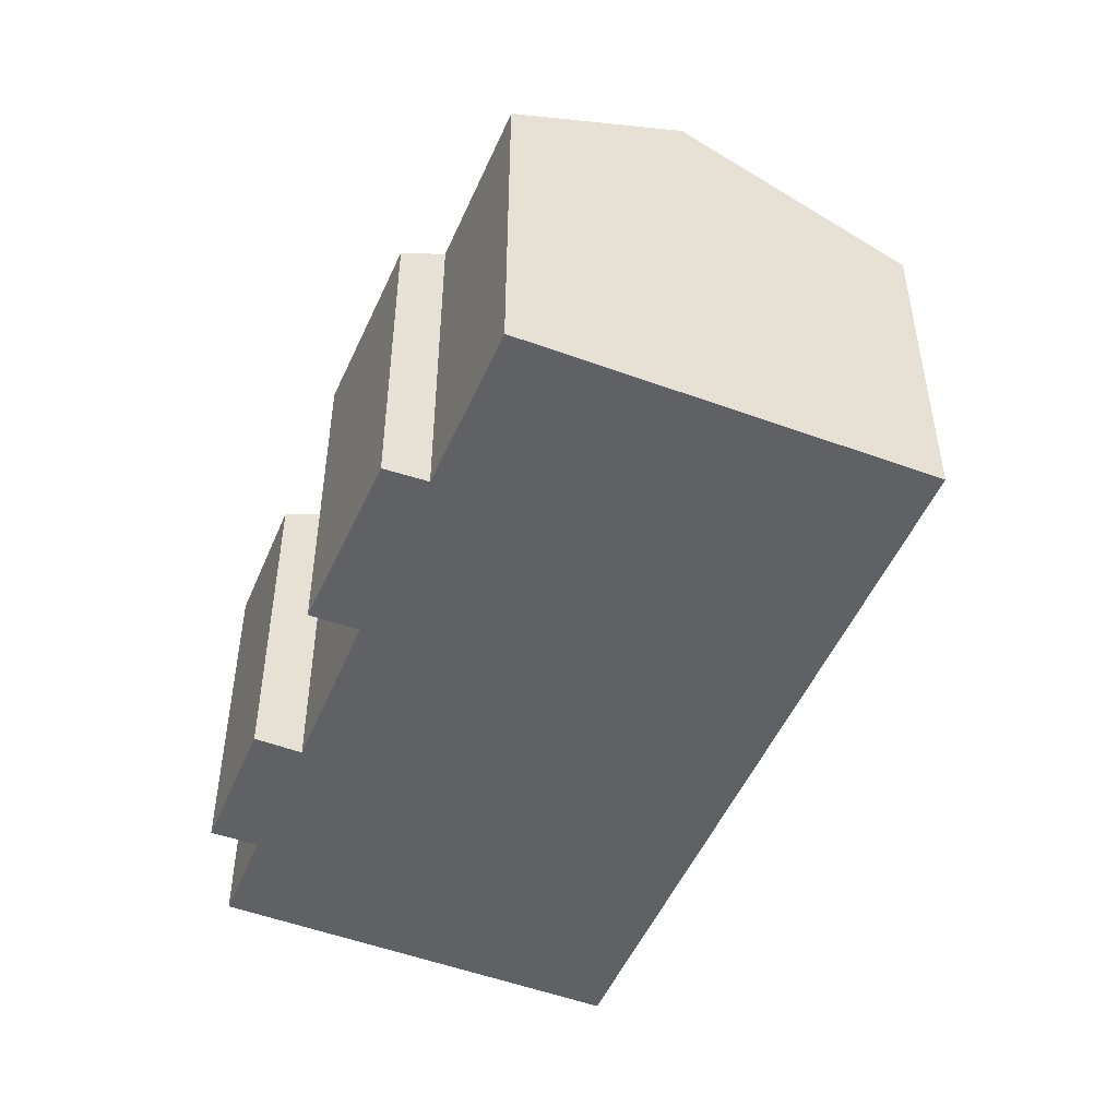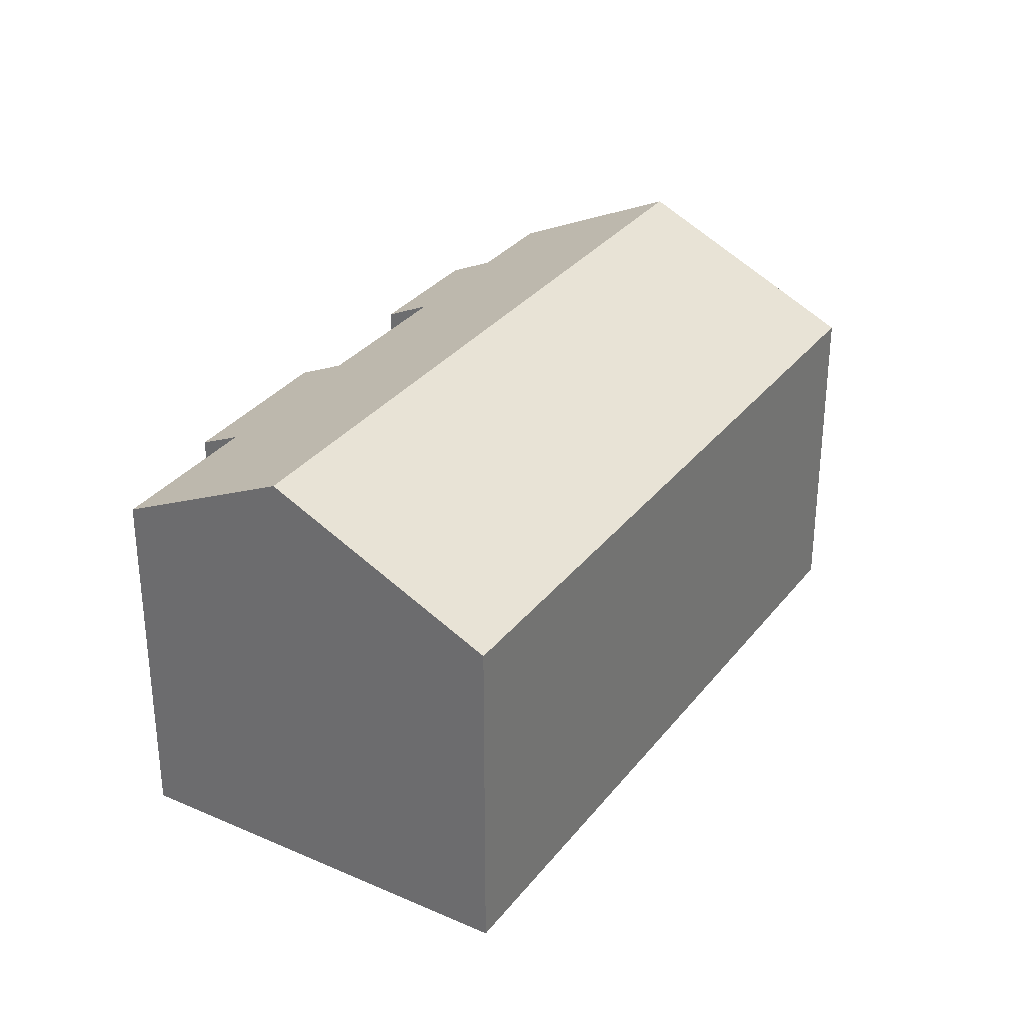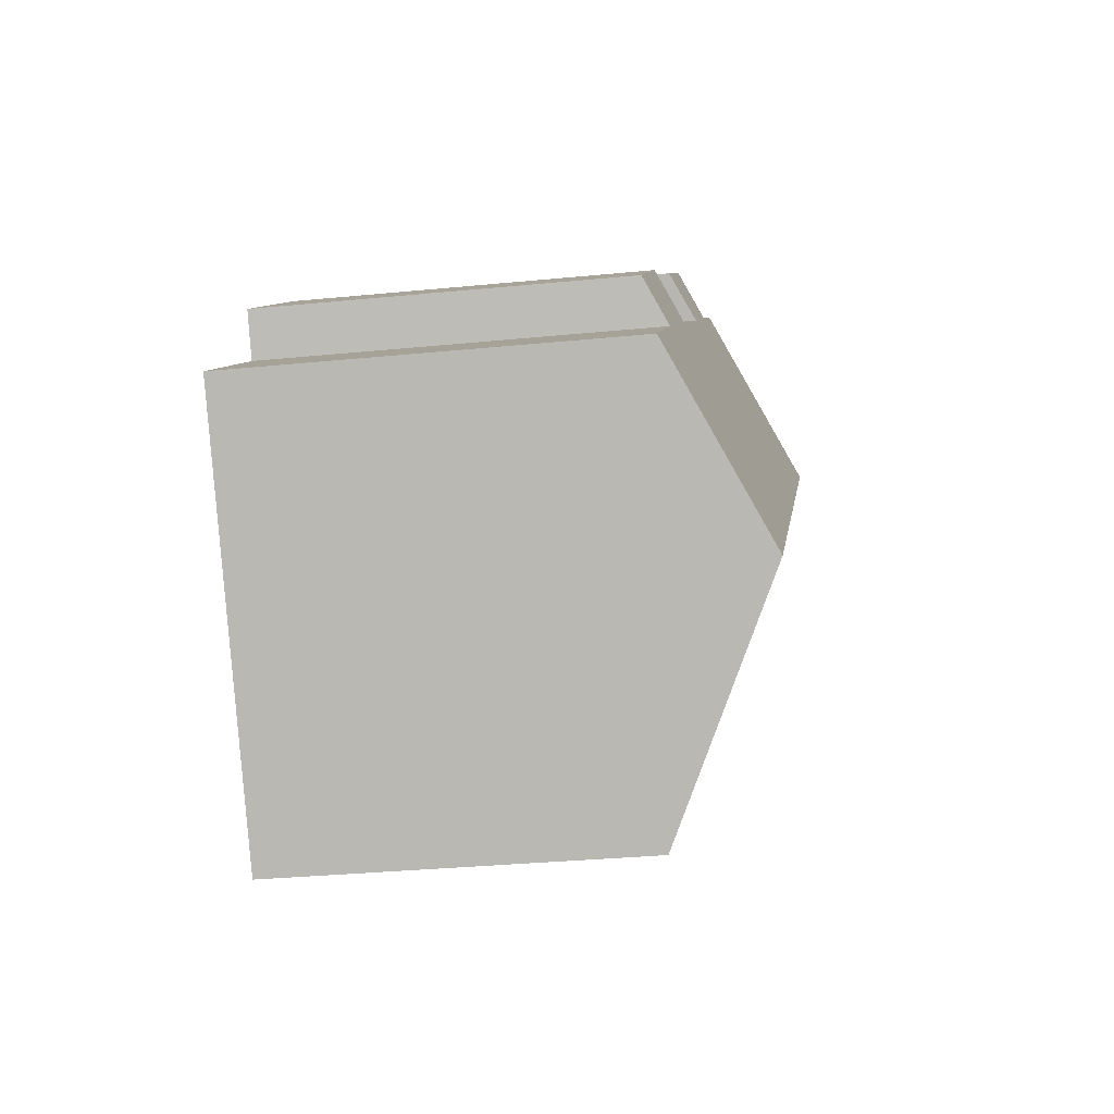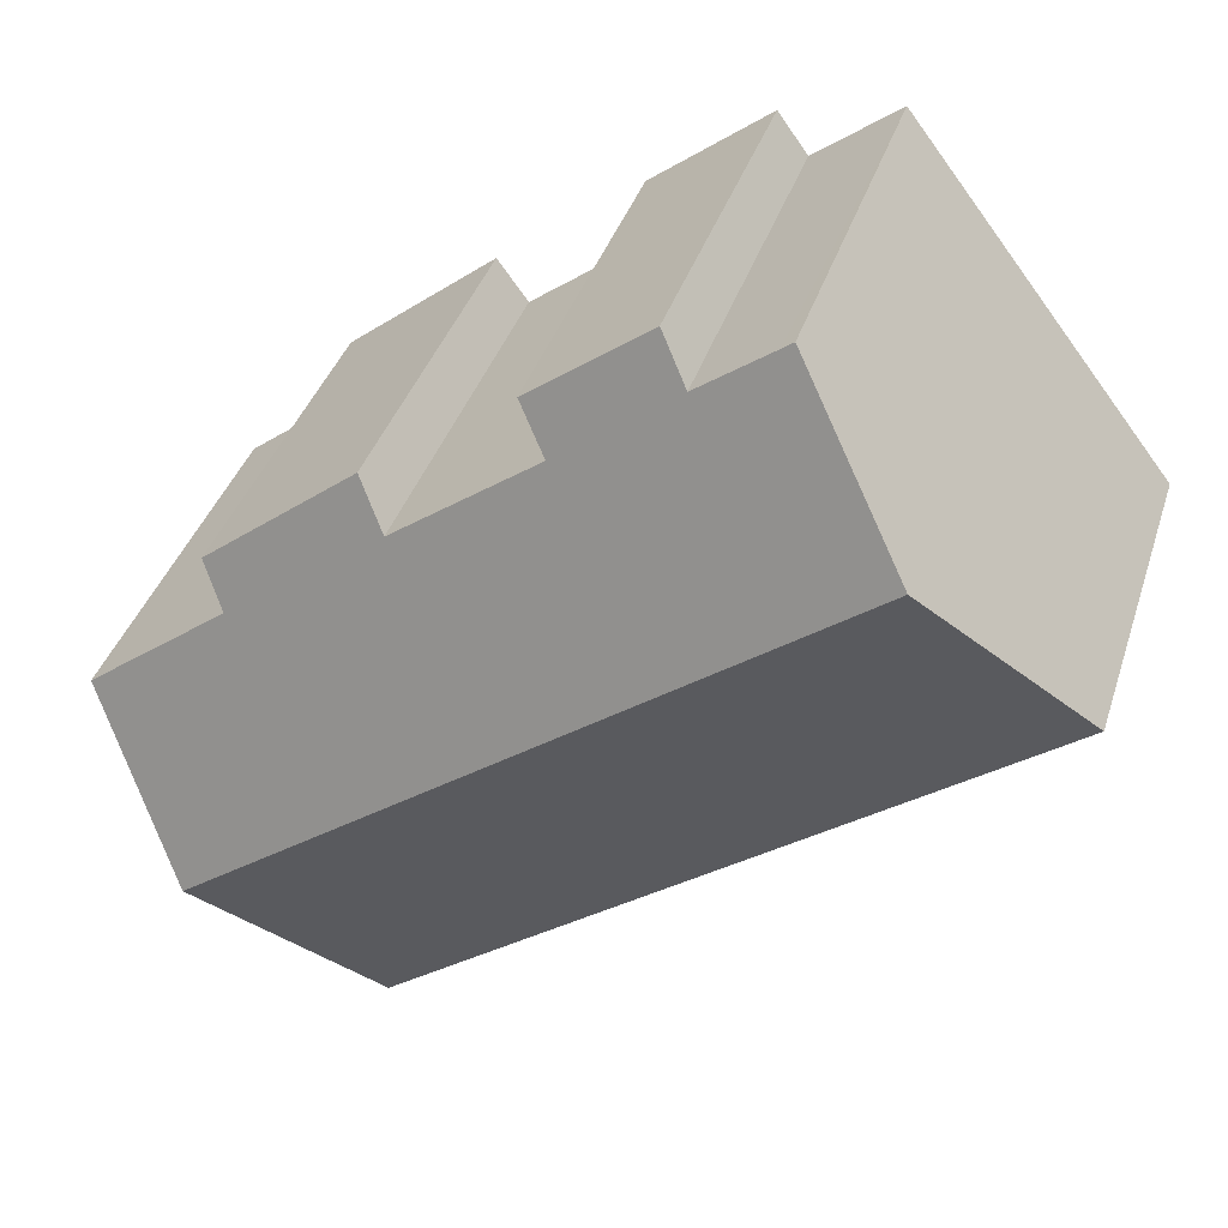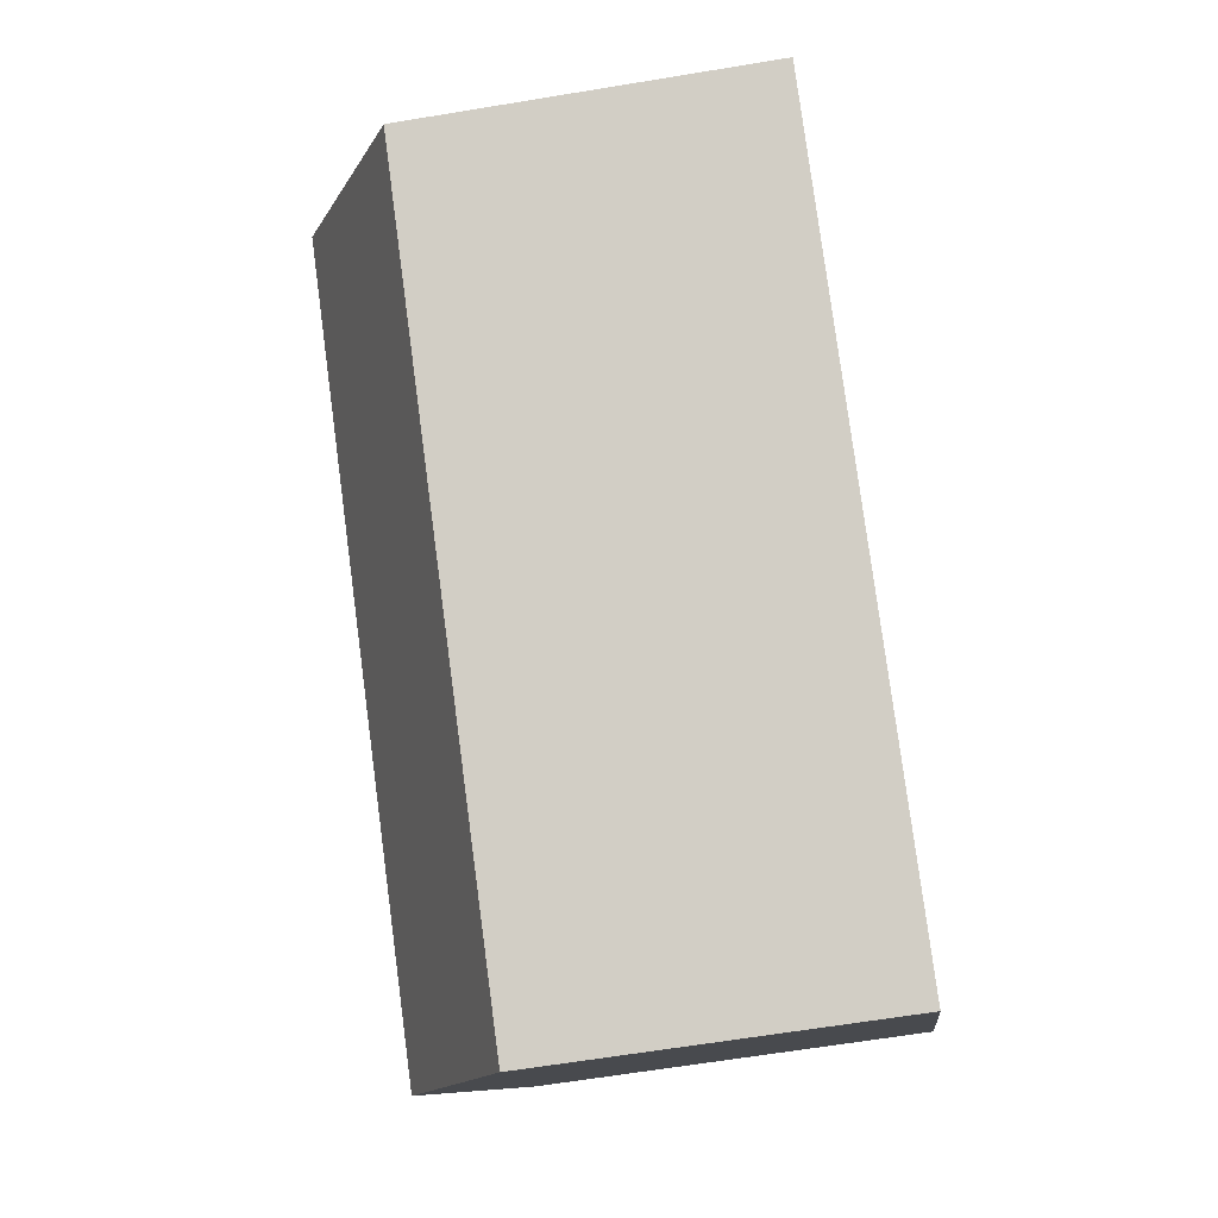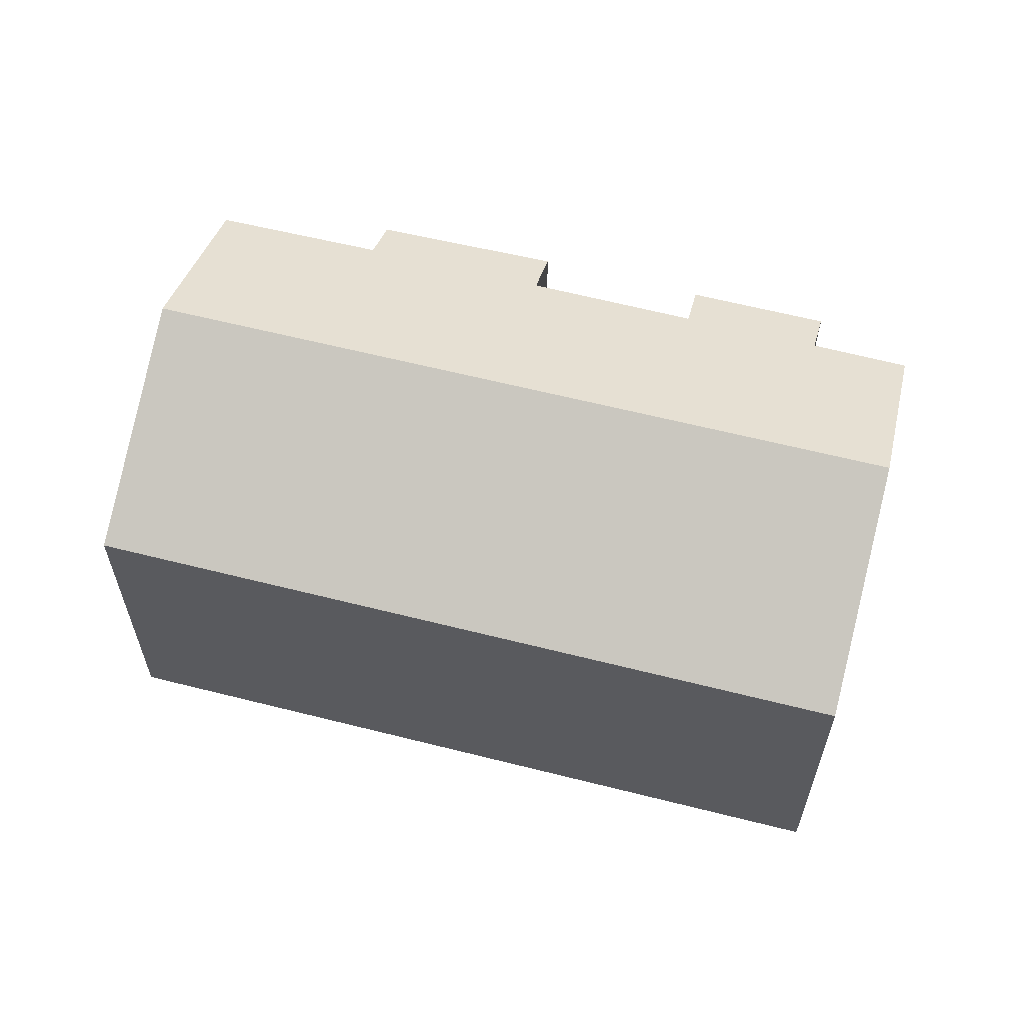
<metadata>
{"format":"obj","ext":"obj","renderer":"f3d","projection":"perspective","resolution":1024,"background":"white","views":[{"elev":-49.7,"azim":105.1,"up":"+Y"},{"elev":31.7,"azim":158.8,"up":"+Y"},{"elev":-31.5,"azim":98.0,"up":"+Z"},{"elev":38.7,"azim":-162.8,"up":"+Z"},{"elev":-63.9,"azim":-80.5,"up":"+Z"},{"elev":61.8,"azim":-128.0,"up":"+Y"}]}
</metadata>
<code>
v  17.14 9.45 -13.19
v  3.976 12.47 5.106
v  21.04 12.47 -8.03
v  0 9.45 5.786e-16
v  0.247 9.638 0.318
v  21.06 9.51 -0.034
v  16.18 10.11 2.108
v  17.01 9.453 3.235
v  13.19 9.497 6.058
v  9.263 10.12 7.39
v  10.05 9.503 8.457
v  12.36 10.12 5.002
v  20.35 10.09 -1.062
v  20.8 10.1 -1.423
v  24.08 10.12 -4.013
v  7.348 10.14 8.82
v  7.045 10.14 9.047
v  7.045 -5.54e-16 9.047
v  9.263 -4.525e-16 7.39
v  7.348 -5.401e-16 8.82
v  10.05 -5.178e-16 8.457
v  13.19 -3.709e-16 6.058
v  12.36 -3.063e-16 5.002
v  16.18 -1.291e-16 2.108
v  21.06 2.082e-18 -0.034
v  17.01 -1.981e-16 3.235
v  20.35 6.503e-17 -1.062
v  24.08 2.457e-16 -4.013
v  20.8 8.713e-17 -1.423
v  0 0 0
v  0.247 -1.947e-17 0.318
v  3.976 -3.127e-16 5.106
v  17.14 8.077e-16 -13.19
v  21.04 4.917e-16 -8.03
g defaultobject
f 1 2 3
f 2 1 4
f 2 4 5
f 6 7 8
f 9 10 11
f 10 9 2
f 2 9 12
f 2 12 3
f 3 12 7
f 3 7 13
f 13 7 6
f 3 13 14
f 3 14 15
f 16 2 17
f 2 16 10
f 18 16 17
f 16 18 10
f 10 18 19
f 19 18 20
f 21 9 11
f 9 21 22
f 23 7 12
f 7 23 24
f 8 25 6
f 25 8 26
f 27 14 13
f 14 27 15
f 15 27 28
f 28 27 29
f 19 11 10
f 11 19 21
f 24 8 7
f 8 24 26
f 30 5 4
f 5 30 2
f 2 30 17
f 17 30 31
f 17 31 32
f 17 32 18
f 9 23 12
f 23 9 22
f 6 27 13
f 27 6 25
f 28 3 15
f 3 28 1
f 1 28 33
f 33 28 34
f 33 4 1
f 4 33 30
f 26 24 25
f 21 23 22
f 23 21 19
f 34 30 33
f 30 34 28
f 30 28 29
f 30 29 27
f 30 27 25
f 30 25 24
f 30 24 23
f 30 23 19
f 30 19 20
f 30 20 18
f 30 18 32
f 30 32 31

</code>
